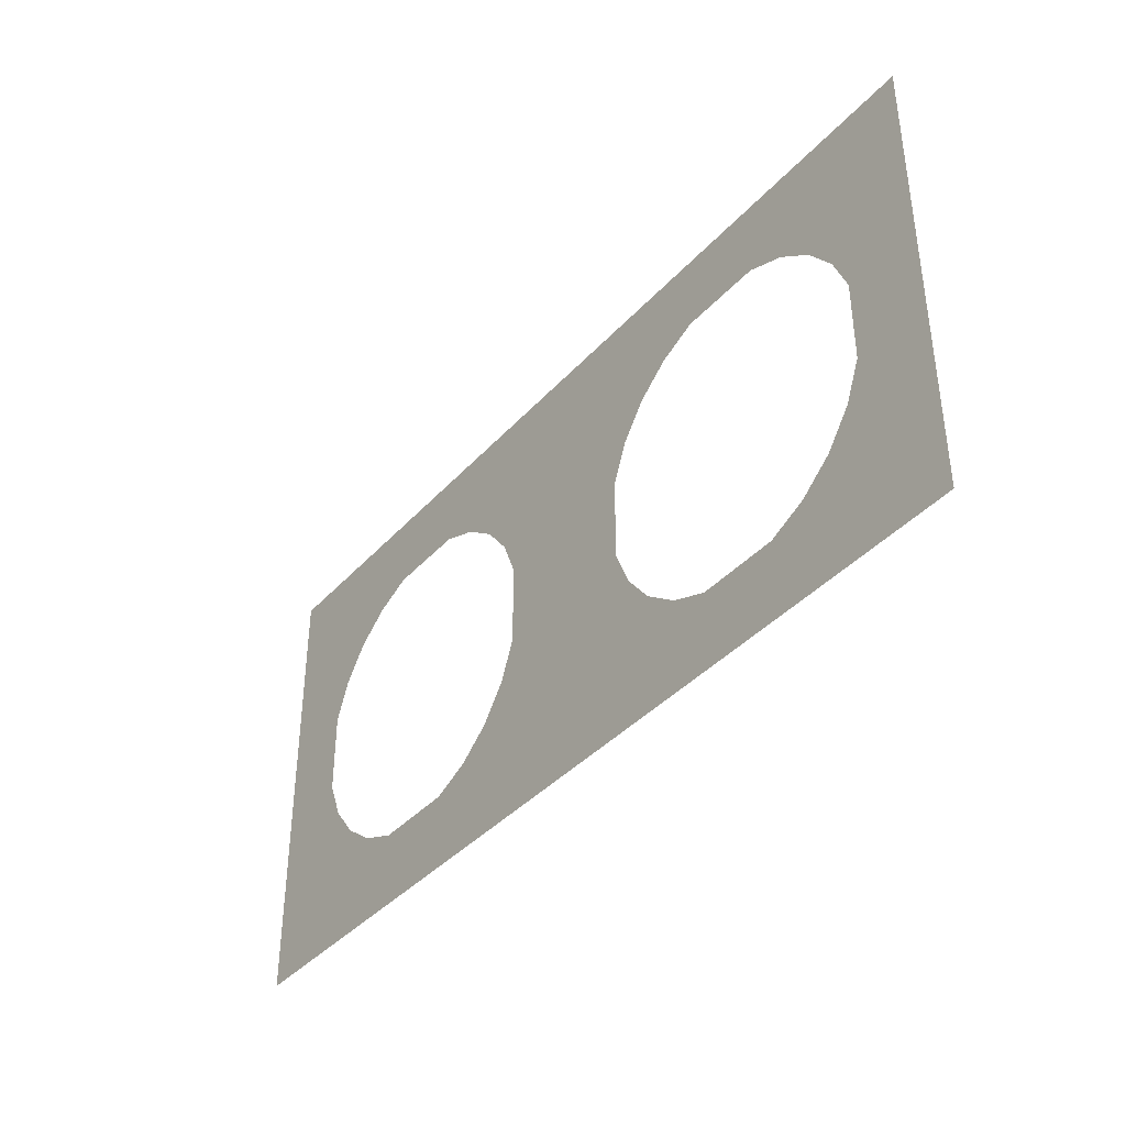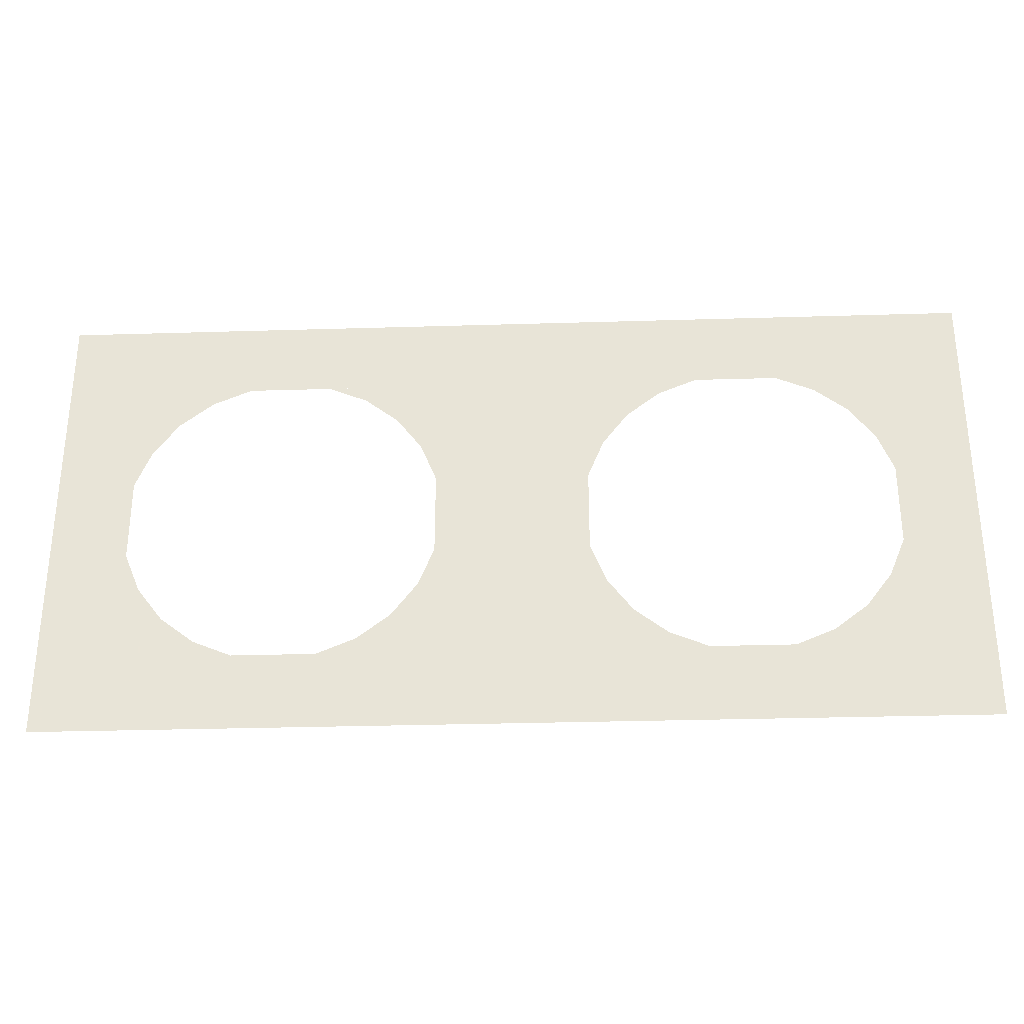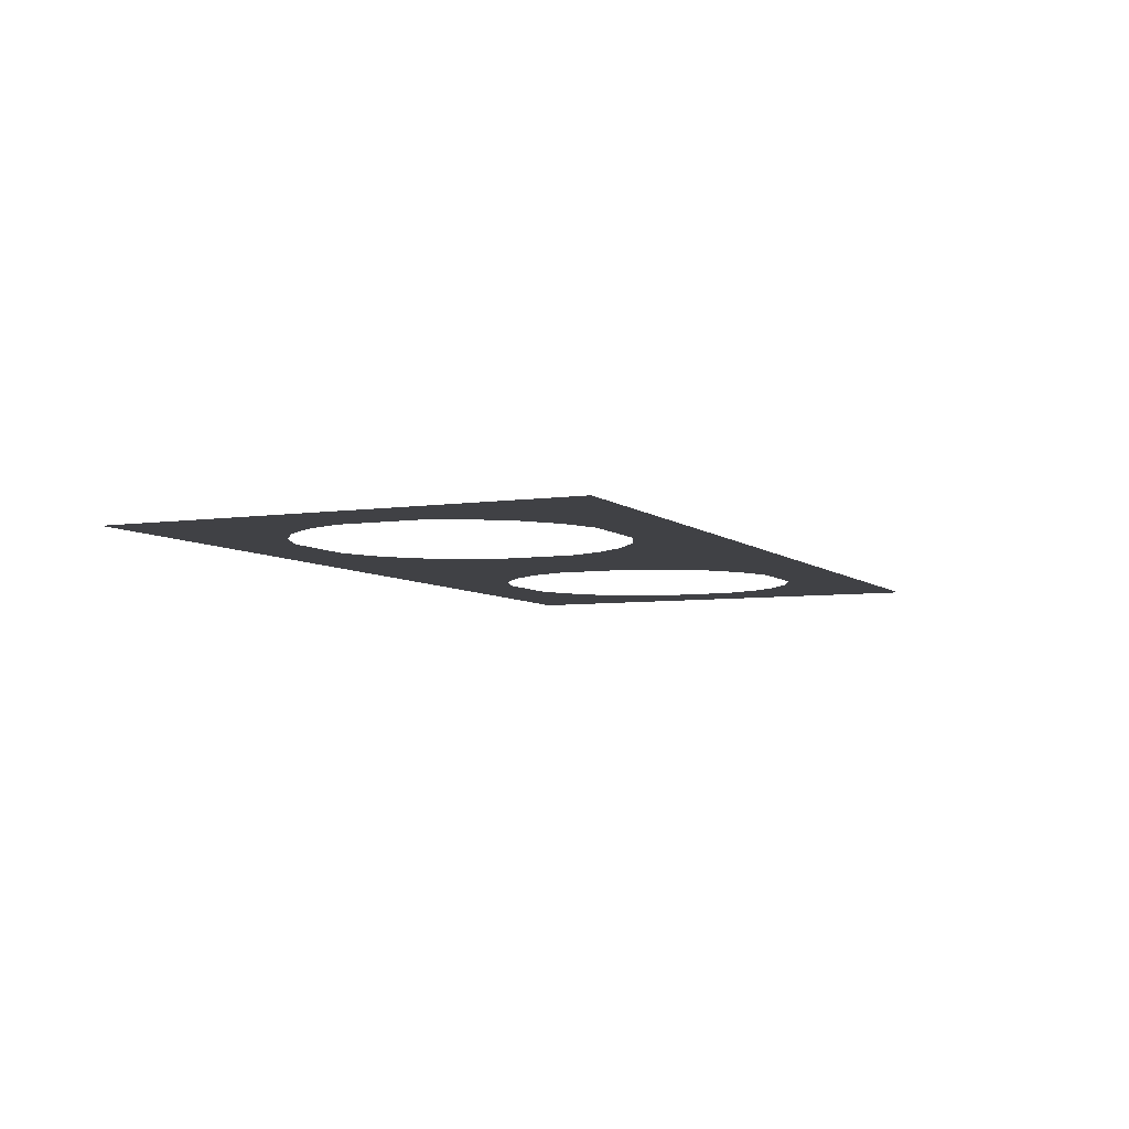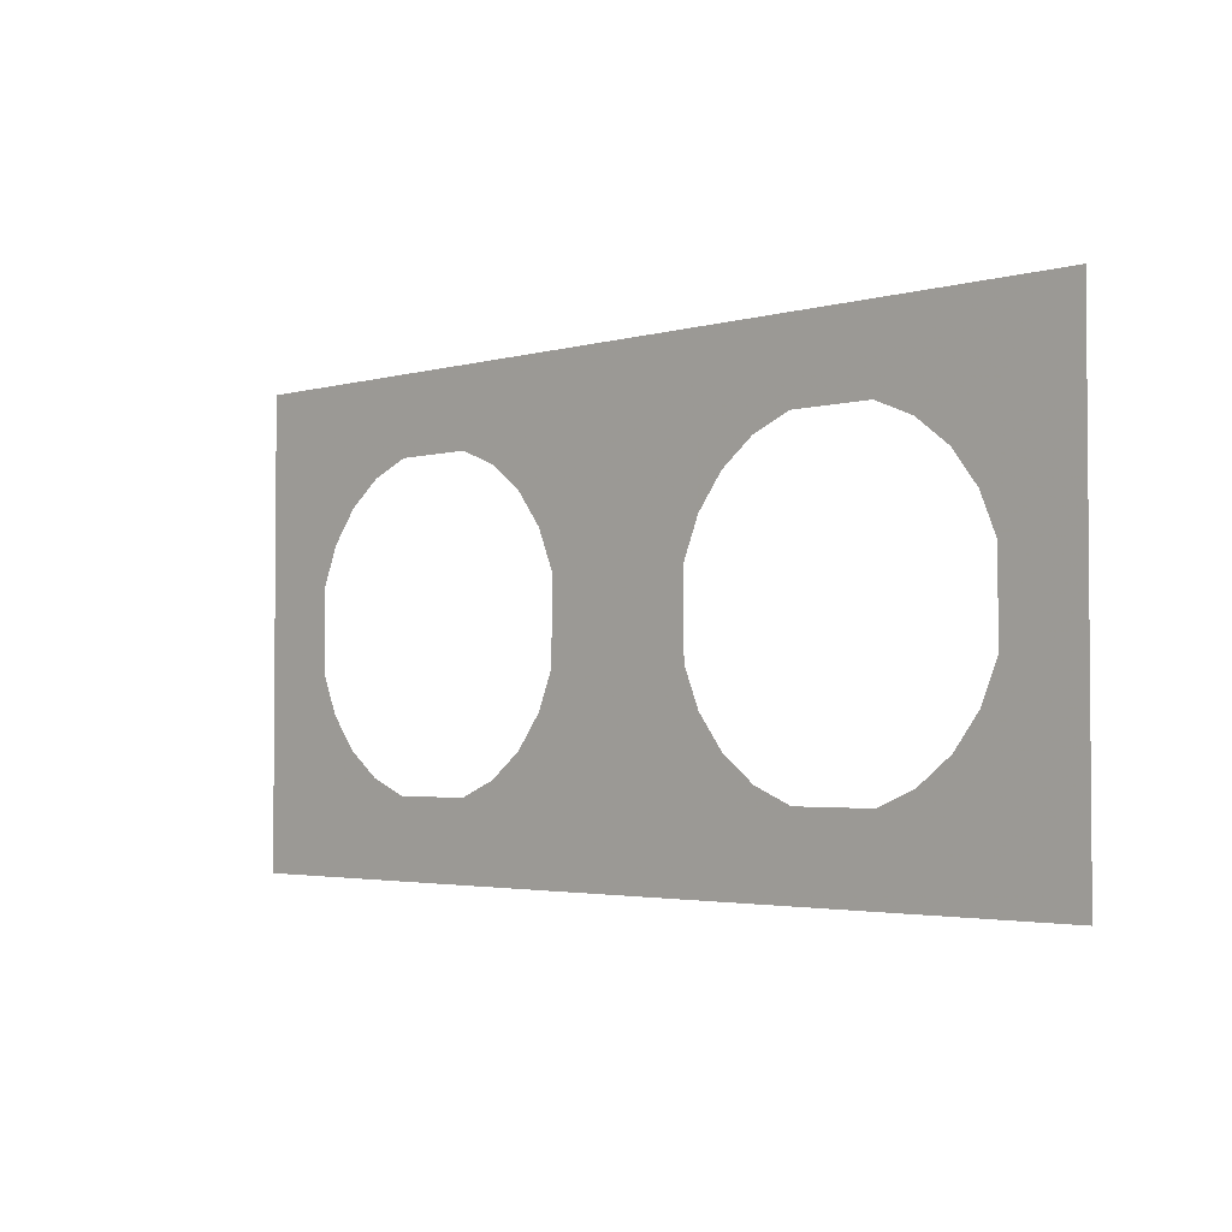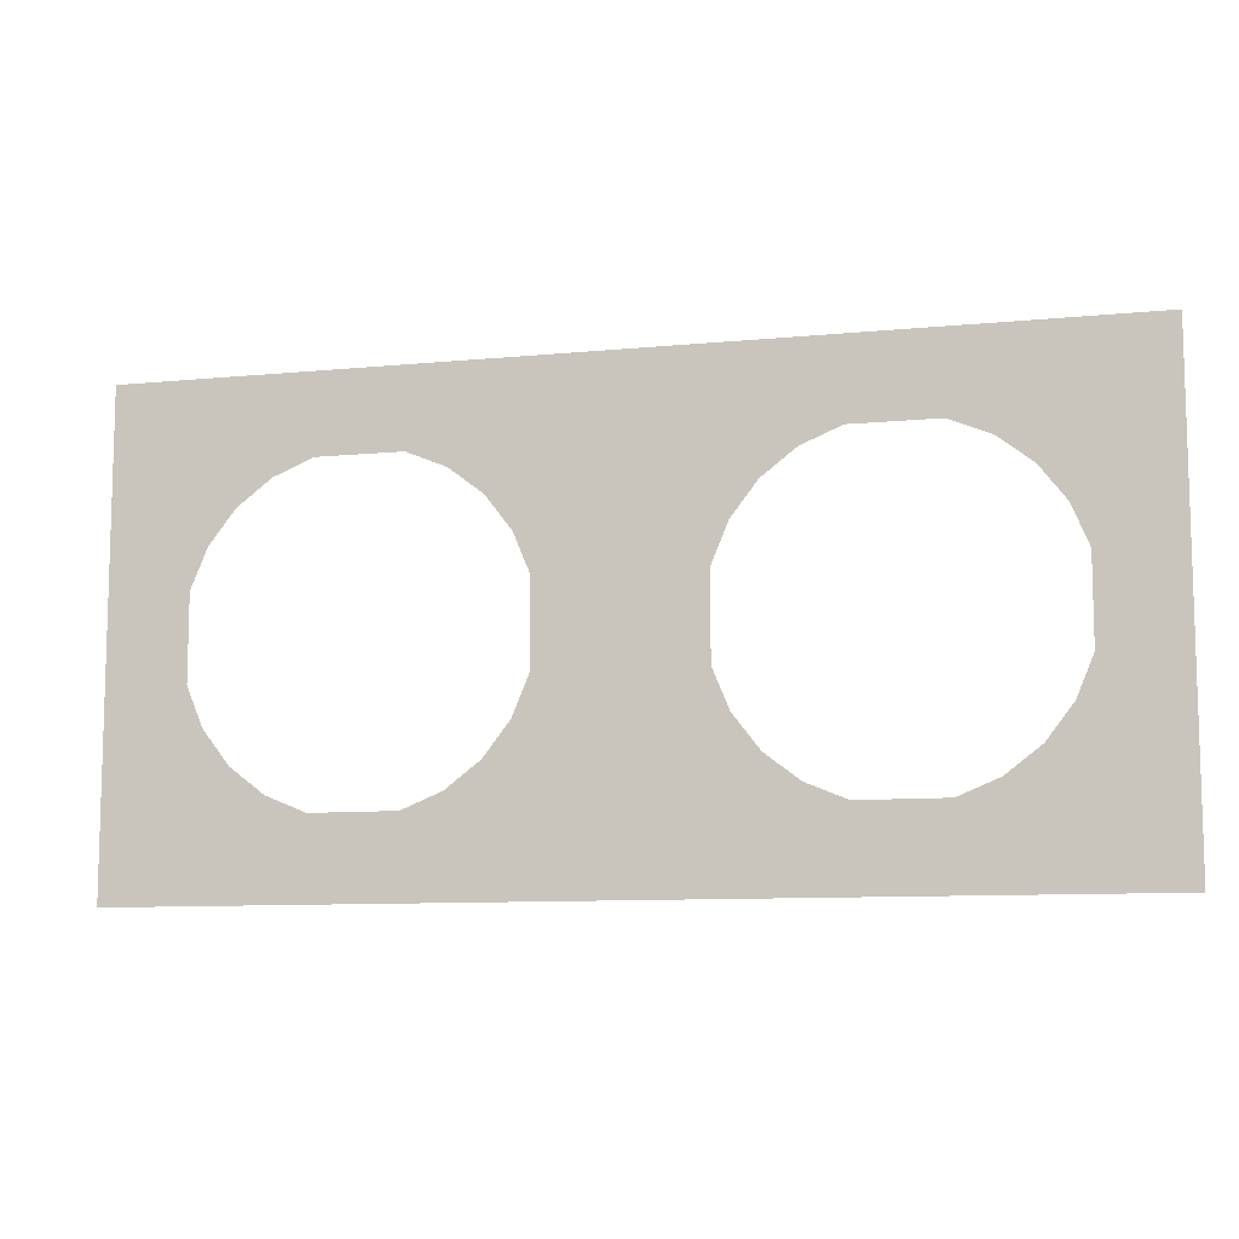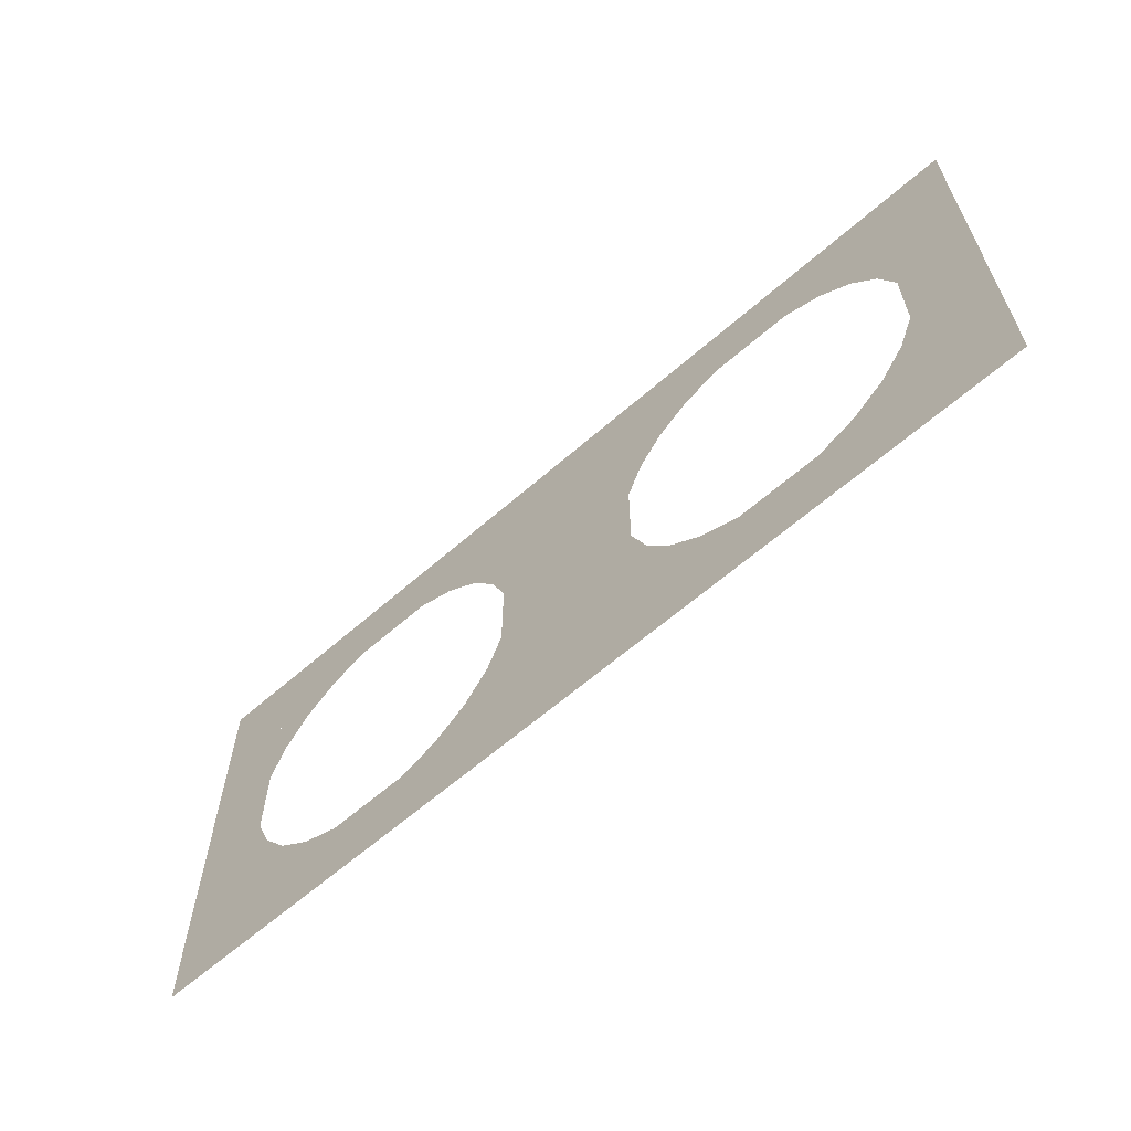
<metadata>
{"format":"obj","ext":"obj","renderer":"f3d","projection":"perspective","resolution":1024,"background":"white","views":[{"elev":-39.1,"azim":52.9,"up":"+Y"},{"elev":-30.6,"azim":-177.5,"up":"+Y"},{"elev":-5.9,"azim":-65.7,"up":"+Z"},{"elev":-2.9,"azim":44.5,"up":"+Y"},{"elev":-9.7,"azim":-165.7,"up":"+Y"},{"elev":-62.3,"azim":41.6,"up":"+Y"}]}
</metadata>
<code>
v 1 1 0
v 1 0.2679 0
v 0.8966 0.5176 0
v 0.7321 0.7321 0
v 0.5176 0.8966 0
v 0.2679 1 0
v -1 1 0
v -1 0.2679 0
v -0.8966 0.5176 0
v -0.7321 0.7321 0
v -0.5176 0.8966 0
v -0.2679 1 0
v -1 -1 0
v -1 -0.2679 0
v -0.8966 -0.5176 0
v -0.7321 -0.7321 0
v -0.5176 -0.8966 0
v -0.2679 -1 0
v 1 -1 0
v 1 -0.2679 0
v 0.8966 -0.5176 0
v 0.7321 -0.7321 0
v 0.5176 -0.8966 0
v 0.2679 -1 0
v 1 1 0
v -1 1 0
v -1 -1 0
v 1 -1 0
v 1.5 1.5 0
v -1.5 1.5 0
v -1.5 -1.5 0
v 1.5 -1.5 0
v 2 1 0
v 2 0.2679 0
v 2.103 0.5176 0
v 2.268 0.7321 0
v 2.482 0.8966 0
v 2.732 1 0
v 4 1 0
v 4 0.2679 0
v 3.897 0.5176 0
v 3.732 0.7321 0
v 3.518 0.8966 0
v 3.268 1 0
v 4 -1 0
v 4 -0.2679 0
v 3.897 -0.5176 0
v 3.732 -0.7321 0
v 3.518 -0.8966 0
v 3.268 -1 0
v 2 -1 0
v 2 -0.2679 0
v 2.103 -0.5176 0
v 2.268 -0.7321 0
v 2.482 -0.8966 0
v 2.732 -1 0
v 2 1 0
v 4 1 0
v 4 -1 0
v 2 -1 0
v 1.5 1.5 0
v 4.5 1.5 0
v 4.5 -1.5 0
v 1.5 -1.5 0
f 1 3 2
f 1 4 3
f 1 5 4
f 1 6 5
f 7 8 9
f 7 9 10
f 7 10 11
f 7 11 12
f 13 15 14
f 13 16 15
f 13 17 16
f 13 18 17
f 19 20 21
f 19 21 22
f 19 22 23
f 19 23 24
f 25 29 30
f 25 30 26
f 26 30 31
f 26 31 27
f 27 31 32
f 27 32 28
f 28 32 29
f 28 29 25
f 34 35 33
f 35 36 33
f 36 37 33
f 37 38 33
f 41 40 39
f 42 41 39
f 43 42 39
f 44 43 39
f 46 47 45
f 47 48 45
f 48 49 45
f 49 50 45
f 53 52 51
f 54 53 51
f 55 54 51
f 56 55 51
f 62 61 57
f 58 62 57
f 63 62 58
f 59 63 58
f 64 63 59
f 60 64 59
f 61 64 60
f 57 61 60

</code>
